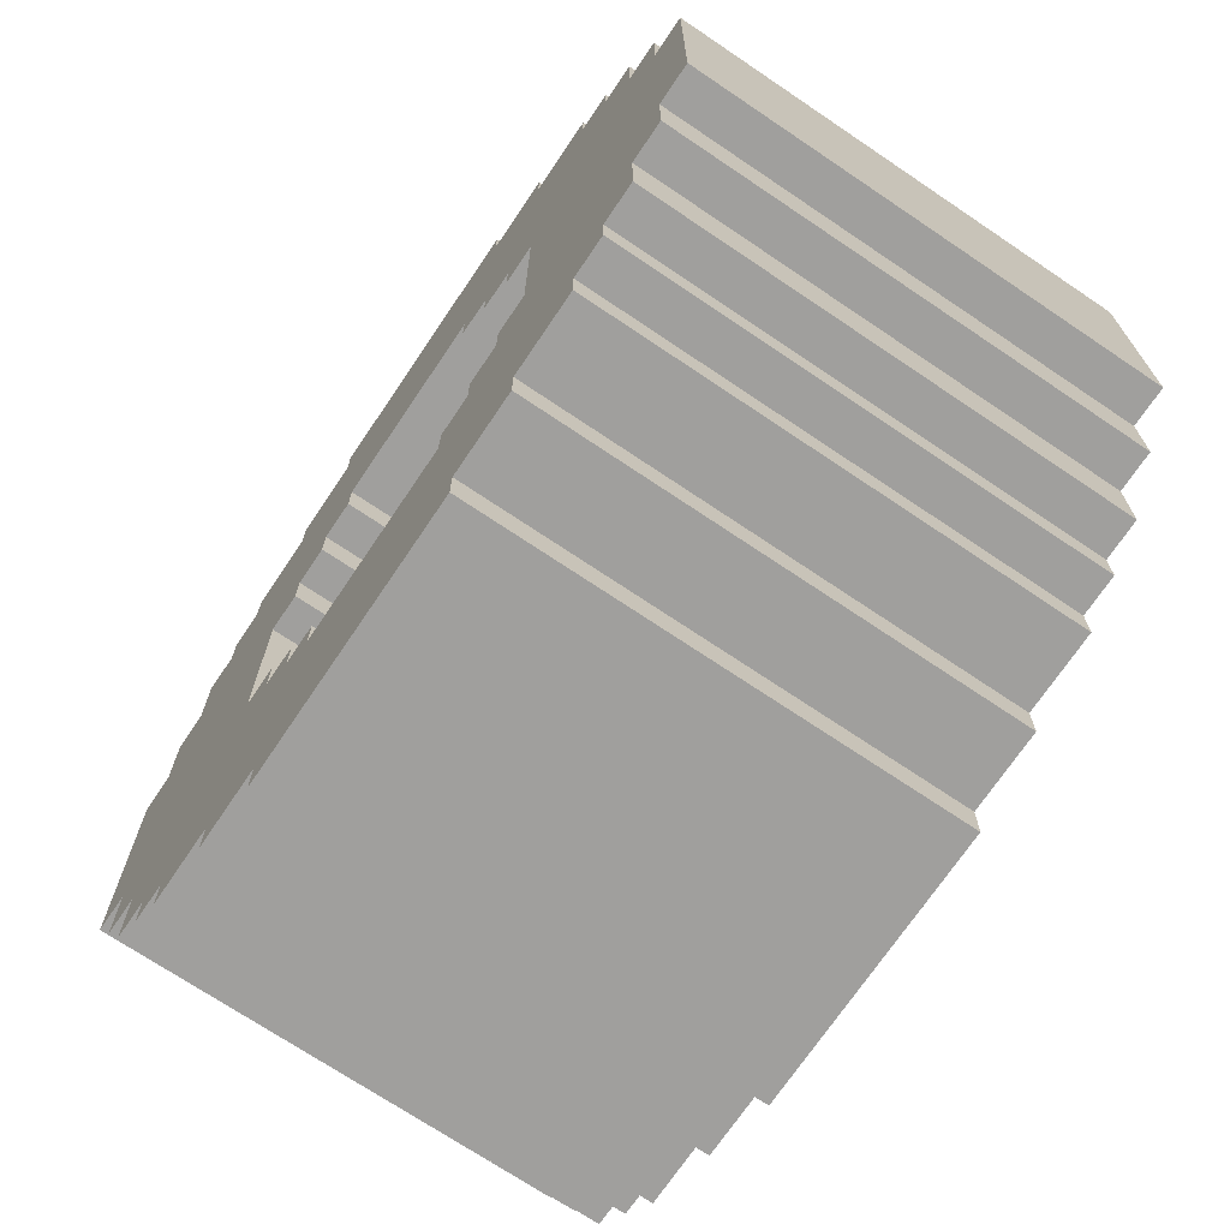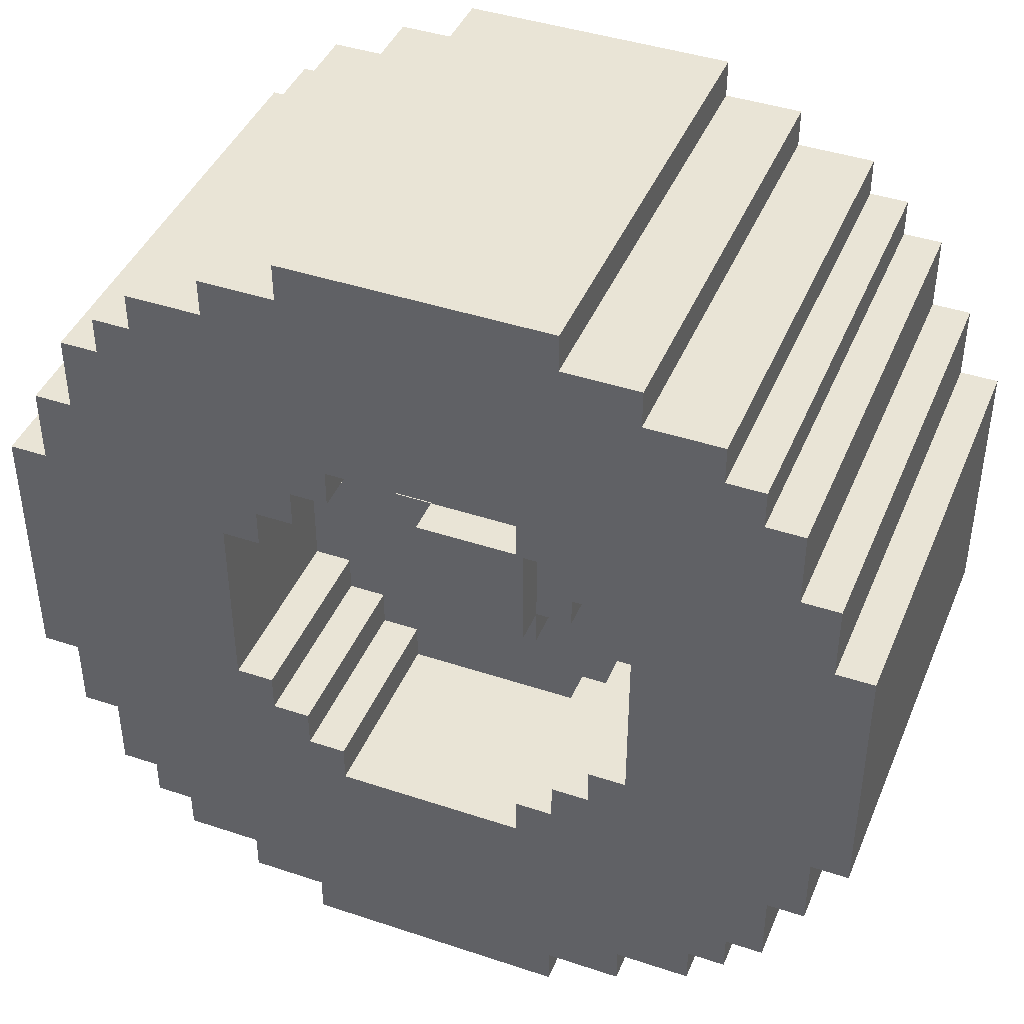
<metadata>
{"format":"obj","ext":"obj","renderer":"f3d","projection":"perspective","resolution":1024,"background":"white","views":[{"elev":-71.3,"azim":56.0,"up":"+Y"},{"elev":42.4,"azim":21.7,"up":"+Y"}]}
</metadata>
<code>
o
v -6.9 0.8 0.8
v -6.9 0.8 -0.4
v -6.9 1.5 0.8
v -6.9 1.5 -0.4
v -6.8 0.6 0.8
v -6.8 0.6 -0.4
v -6.8 0.8 0.8
v -6.8 0.8 -0.4
v -6.8 1.5 0.8
v -6.8 1.5 -0.4
v -6.8 1.7 0.8
v -6.8 1.7 -0.4
v -6.7 0.4 0.8
v -6.7 0.4 -0.4
v -6.7 0.6 0.8
v -6.7 0.6 -0.4
v -6.7 1.7 0.8
v -6.7 1.7 -0.4
v -6.7 1.9 0.8
v -6.7 1.9 -0.4
v -6.6 0.3 0.8
v -6.6 0.3 -0.4
v -6.6 0.4 0.8
v -6.6 0.4 -0.4
v -6.6 1.9 0.8
v -6.6 1.9 -0.4
v -6.6 2 0.8
v -6.6 2 -0.4
v -6.5 0.2 0.8
v -6.5 0.2 -0.4
v -6.5 0.3 0.8
v -6.5 0.3 -0.4
v -6.5 2 0.8
v -6.5 2 -0.4
v -6.5 2.1 0.8
v -6.5 2.1 -0.4
v -6.3 0.1 0.8
v -6.3 0.1 -0.4
v -6.3 0.2 0.8
v -6.3 0.2 -0.4
v -6.3 2.1 0.8
v -6.3 2.1 -0.4
v -6.3 2.2 0.8
v -6.3 2.2 -0.4
v -6.1 0 0.8
v -6.1 0 -0.4
v -6.1 0.1 0.8
v -6.1 0.1 -0.4
v -6.1 2.2 0.8
v -6.1 2.2 -0.4
v -6.1 2.3 0.8
v -6.1 2.3 -0.4
v -6 1 0.4
v -6 1 0.3
v -6 1.3 0.4
v -6 1.3 0.3
v -5.9 0.9 0.4
v -5.9 0.9 0.3
v -5.9 1 0.5
v -5.9 1 0.4
v -5.9 1 0.3
v -5.9 1.3 0.5
v -5.9 1.3 0.4
v -5.9 1.3 0.3
v -5.9 1.4 0.4
v -5.9 1.4 0.3
v -5.5 0.6 0.8
v -5.5 0.6 0.3
v -5.5 0.7 0.8
v -5.5 0.7 0.3
v -5.5 1.6 0.8
v -5.5 1.6 0.3
v -5.5 1.7 0.8
v -5.5 1.7 0.3
v -5.4 0.7 0.8
v -5.4 0.7 0.3
v -5.4 0.8 0.8
v -5.4 0.8 0.3
v -5.4 1.5 0.8
v -5.4 1.5 0.3
v -5.4 1.6 0.8
v -5.4 1.6 0.3
v -5.3 0.8 0.8
v -5.3 0.8 0.3
v -5.3 0.9 0.8
v -5.3 0.9 0.3
v -5.3 1.4 0.8
v -5.3 1.4 0.3
v -5.3 1.5 0.8
v -5.3 1.5 0.3
v -5.2 0.9 0.8
v -5.2 0.9 0.3
v -5.2 1.4 0.8
v -5.2 1.4 0.3
v -6.3 0.9 0.8
v -6.3 0.9 0.3
v -6.3 1.4 0.8
v -6.3 1.4 0.3
v -6.2 0.8 0.8
v -6.2 0.8 0.3
v -6.2 0.9 0.8
v -6.2 0.9 0.3
v -6.2 1.4 0.8
v -6.2 1.4 0.3
v -6.2 1.5 0.8
v -6.2 1.5 0.3
v -6.1 0.7 0.8
v -6.1 0.7 0.3
v -6.1 0.8 0.8
v -6.1 0.8 0.3
v -6.1 1.5 0.8
v -6.1 1.5 0.3
v -6.1 1.6 0.8
v -6.1 1.6 0.3
v -6 0.6 0.8
v -6 0.6 0.3
v -6 0.7 0.8
v -6 0.7 0.3
v -6 1.6 0.8
v -6 1.6 0.3
v -6 1.7 0.8
v -6 1.7 0.3
v -5.6 0.9 0.4
v -5.6 0.9 0.3
v -5.6 1 0.5
v -5.6 1 0.4
v -5.6 1 0.3
v -5.6 1.3 0.5
v -5.6 1.3 0.4
v -5.6 1.3 0.3
v -5.6 1.4 0.4
v -5.6 1.4 0.3
v -5.5 1 0.4
v -5.5 1 0.3
v -5.5 1.3 0.4
v -5.5 1.3 0.3
v -5.4 0 0.8
v -5.4 0 -0.4
v -5.4 0.1 0.8
v -5.4 0.1 -0.4
v -5.4 2.2 0.8
v -5.4 2.2 -0.4
v -5.4 2.3 0.8
v -5.4 2.3 -0.4
v -5.2 0.1 0.8
v -5.2 0.1 -0.4
v -5.2 0.2 0.8
v -5.2 0.2 -0.4
v -5.2 2.1 0.8
v -5.2 2.1 -0.4
v -5.2 2.2 0.8
v -5.2 2.2 -0.4
v -5 0.2 0.8
v -5 0.2 -0.4
v -5 0.3 0.8
v -5 0.3 -0.4
v -5 2 0.8
v -5 2 -0.4
v -5 2.1 0.8
v -5 2.1 -0.4
v -4.9 0.3 0.8
v -4.9 0.3 -0.4
v -4.9 0.4 0.8
v -4.9 0.4 -0.4
v -4.9 1.9 0.8
v -4.9 1.9 -0.4
v -4.9 2 0.8
v -4.9 2 -0.4
v -4.8 0.4 0.8
v -4.8 0.4 -0.4
v -4.8 0.6 0.8
v -4.8 0.6 -0.4
v -4.8 1.7 0.8
v -4.8 1.7 -0.4
v -4.8 1.9 0.8
v -4.8 1.9 -0.4
v -4.7 0.6 0.8
v -4.7 0.6 -0.4
v -4.7 0.8 0.8
v -4.7 0.8 -0.4
v -4.7 1.5 0.8
v -4.7 1.5 -0.4
v -4.7 1.7 0.8
v -4.7 1.7 -0.4
v -4.6 0.8 0.8
v -4.6 0.8 -0.4
v -4.6 1.5 0.8
v -4.6 1.5 -0.4
v -6.9 0.8 0.8
v -6.9 1.5 0.8
v -6.8 0.6 0.8
v -6.8 0.8 0.8
v -6.8 1.5 0.8
v -6.8 1.7 0.8
v -6.7 0.4 0.8
v -6.7 0.6 0.8
v -6.7 1.7 0.8
v -6.7 1.9 0.8
v -6.6 0.3 0.8
v -6.6 0.4 0.8
v -6.6 1.9 0.8
v -6.6 2 0.8
v -6.5 0.2 0.8
v -6.5 0.3 0.8
v -6.5 2 0.8
v -6.5 2.1 0.8
v -6.4 0.9 0.8
v -6.4 1.4 0.8
v -6.3 0.1 0.8
v -6.3 0.2 0.8
v -6.3 0.8 0.8
v -6.3 0.9 0.8
v -6.3 1.4 0.8
v -6.3 1.5 0.8
v -6.3 2.1 0.8
v -6.3 2.2 0.8
v -6.2 0.7 0.8
v -6.2 0.8 0.8
v -6.2 0.9 0.8
v -6.2 1.4 0.8
v -6.2 1.5 0.8
v -6.2 1.6 0.8
v -6.1 0 0.8
v -6.1 0.1 0.8
v -6.1 0.6 0.8
v -6.1 0.7 0.8
v -6.1 0.8 0.8
v -6.1 1.5 0.8
v -6.1 1.6 0.8
v -6.1 1.7 0.8
v -6.1 2.2 0.8
v -6.1 2.3 0.8
v -6 0.5 0.8
v -6 0.6 0.8
v -6 0.7 0.8
v -6 1.6 0.8
v -6 1.7 0.8
v -6 1.8 0.8
v -5.5 0.5 0.8
v -5.5 0.6 0.8
v -5.5 0.7 0.8
v -5.5 1.6 0.8
v -5.5 1.7 0.8
v -5.5 1.8 0.8
v -5.4 0 0.8
v -5.4 0.1 0.8
v -5.4 0.6 0.8
v -5.4 0.7 0.8
v -5.4 0.8 0.8
v -5.4 1.5 0.8
v -5.4 1.6 0.8
v -5.4 1.7 0.8
v -5.4 2.2 0.8
v -5.4 2.3 0.8
v -5.3 0.7 0.8
v -5.3 0.8 0.8
v -5.3 0.9 0.8
v -5.3 1.4 0.8
v -5.3 1.5 0.8
v -5.3 1.6 0.8
v -5.2 0.1 0.8
v -5.2 0.2 0.8
v -5.2 0.8 0.8
v -5.2 0.9 0.8
v -5.2 1.4 0.8
v -5.2 1.5 0.8
v -5.2 2.1 0.8
v -5.2 2.2 0.8
v -5.1 0.9 0.8
v -5.1 1.4 0.8
v -5 0.2 0.8
v -5 0.3 0.8
v -5 2 0.8
v -5 2.1 0.8
v -4.9 0.3 0.8
v -4.9 0.4 0.8
v -4.9 1.9 0.8
v -4.9 2 0.8
v -4.8 0.4 0.8
v -4.8 0.6 0.8
v -4.8 1.7 0.8
v -4.8 1.9 0.8
v -4.7 0.6 0.8
v -4.7 0.8 0.8
v -4.7 1.5 0.8
v -4.7 1.7 0.8
v -4.6 0.8 0.8
v -4.6 1.5 0.8
v -5.9 1 0.5
v -5.9 1.3 0.5
v -5.6 1 0.5
v -5.6 1.3 0.5
v -6 1 0.4
v -6 1.3 0.4
v -5.9 0.9 0.4
v -5.9 1 0.4
v -5.9 1.3 0.4
v -5.9 1.4 0.4
v -5.6 0.9 0.4
v -5.6 1 0.4
v -5.6 1.3 0.4
v -5.6 1.4 0.4
v -5.5 1 0.4
v -5.5 1.3 0.4
v -6.3 0.9 0.3
v -6.3 1.4 0.3
v -6.2 0.8 0.3
v -6.2 0.9 0.3
v -6.2 1.4 0.3
v -6.2 1.5 0.3
v -6.1 0.7 0.3
v -6.1 0.8 0.3
v -6.1 1.5 0.3
v -6.1 1.6 0.3
v -6 0.6 0.3
v -6 0.7 0.3
v -6 1 0.3
v -6 1.3 0.3
v -6 1.6 0.3
v -6 1.7 0.3
v -5.9 0.9 0.3
v -5.9 1 0.3
v -5.9 1.3 0.3
v -5.9 1.4 0.3
v -5.6 0.9 0.3
v -5.6 1 0.3
v -5.6 1.3 0.3
v -5.6 1.4 0.3
v -5.5 0.6 0.3
v -5.5 0.7 0.3
v -5.5 1 0.3
v -5.5 1.3 0.3
v -5.5 1.6 0.3
v -5.5 1.7 0.3
v -5.4 0.7 0.3
v -5.4 0.8 0.3
v -5.4 1.5 0.3
v -5.4 1.6 0.3
v -5.3 0.8 0.3
v -5.3 0.9 0.3
v -5.3 1.4 0.3
v -5.3 1.5 0.3
v -5.2 0.9 0.3
v -5.2 1.4 0.3
v -6.9 0.8 -0.4
v -6.9 1.5 -0.4
v -6.8 0.6 -0.4
v -6.8 0.8 -0.4
v -6.8 1.5 -0.4
v -6.8 1.7 -0.4
v -6.7 0.4 -0.4
v -6.7 0.6 -0.4
v -6.7 1.7 -0.4
v -6.7 1.9 -0.4
v -6.6 0.3 -0.4
v -6.6 0.4 -0.4
v -6.6 1.9 -0.4
v -6.6 2 -0.4
v -6.5 0.2 -0.4
v -6.5 0.3 -0.4
v -6.5 2 -0.4
v -6.5 2.1 -0.4
v -6.3 0.1 -0.4
v -6.3 0.2 -0.4
v -6.3 2.1 -0.4
v -6.3 2.2 -0.4
v -6.1 0 -0.4
v -6.1 0.1 -0.4
v -6.1 2.2 -0.4
v -6.1 2.3 -0.4
v -5.4 0 -0.4
v -5.4 0.1 -0.4
v -5.4 2.2 -0.4
v -5.4 2.3 -0.4
v -5.2 0.1 -0.4
v -5.2 0.2 -0.4
v -5.2 2.1 -0.4
v -5.2 2.2 -0.4
v -5 0.2 -0.4
v -5 0.3 -0.4
v -5 2 -0.4
v -5 2.1 -0.4
v -4.9 0.3 -0.4
v -4.9 0.4 -0.4
v -4.9 1.9 -0.4
v -4.9 2 -0.4
v -4.8 0.4 -0.4
v -4.8 0.6 -0.4
v -4.8 1.7 -0.4
v -4.8 1.9 -0.4
v -4.7 0.6 -0.4
v -4.7 0.8 -0.4
v -4.7 1.5 -0.4
v -4.7 1.7 -0.4
v -4.6 0.8 -0.4
v -4.6 1.5 -0.4
v -6.1 0 0.8
v -5.4 0 0.8
v -6.1 0 -0.4
v -5.4 0 -0.4
v -6.3 0.1 0.8
v -6.1 0.1 0.8
v -5.4 0.1 0.8
v -5.2 0.1 0.8
v -6.3 0.1 -0.4
v -6.1 0.1 -0.4
v -5.4 0.1 -0.4
v -5.2 0.1 -0.4
v -6.5 0.2 0.8
v -6.3 0.2 0.8
v -5.2 0.2 0.8
v -5 0.2 0.8
v -6.5 0.2 -0.4
v -6.3 0.2 -0.4
v -5.2 0.2 -0.4
v -5 0.2 -0.4
v -6.6 0.3 0.8
v -6.5 0.3 0.8
v -5 0.3 0.8
v -4.9 0.3 0.8
v -6.6 0.3 -0.4
v -6.5 0.3 -0.4
v -5 0.3 -0.4
v -4.9 0.3 -0.4
v -6.7 0.4 0.8
v -6.6 0.4 0.8
v -4.9 0.4 0.8
v -4.8 0.4 0.8
v -6.7 0.4 -0.4
v -6.6 0.4 -0.4
v -4.9 0.4 -0.4
v -4.8 0.4 -0.4
v -6.8 0.6 0.8
v -6.7 0.6 0.8
v -4.8 0.6 0.8
v -4.7 0.6 0.8
v -6.8 0.6 -0.4
v -6.7 0.6 -0.4
v -4.8 0.6 -0.4
v -4.7 0.6 -0.4
v -6.9 0.8 0.8
v -6.8 0.8 0.8
v -4.7 0.8 0.8
v -4.6 0.8 0.8
v -6.9 0.8 -0.4
v -6.8 0.8 -0.4
v -4.7 0.8 -0.4
v -4.6 0.8 -0.4
v -5.9 0.9 0.4
v -5.6 0.9 0.4
v -5.9 0.9 0.3
v -5.6 0.9 0.3
v -5.9 1 0.5
v -5.6 1 0.5
v -6 1 0.4
v -5.9 1 0.4
v -5.6 1 0.4
v -5.5 1 0.4
v -6 1 0.3
v -5.9 1 0.3
v -5.6 1 0.3
v -5.5 1 0.3
v -6.3 1.4 0.8
v -6.2 1.4 0.8
v -5.3 1.4 0.8
v -5.2 1.4 0.8
v -6.3 1.4 0.3
v -6.2 1.4 0.3
v -5.3 1.4 0.3
v -5.2 1.4 0.3
v -6.2 1.5 0.8
v -6.1 1.5 0.8
v -5.4 1.5 0.8
v -5.3 1.5 0.8
v -6.2 1.5 0.3
v -6.1 1.5 0.3
v -5.4 1.5 0.3
v -5.3 1.5 0.3
v -6.1 1.6 0.8
v -6 1.6 0.8
v -5.5 1.6 0.8
v -5.4 1.6 0.8
v -6.1 1.6 0.3
v -6 1.6 0.3
v -5.5 1.6 0.3
v -5.4 1.6 0.3
v -6 1.7 0.8
v -5.5 1.7 0.8
v -6 1.7 0.3
v -5.5 1.7 0.3
v -6 0.6 0.8
v -5.5 0.6 0.8
v -6 0.6 0.3
v -5.5 0.6 0.3
v -6.1 0.7 0.8
v -6 0.7 0.8
v -5.5 0.7 0.8
v -5.4 0.7 0.8
v -6.1 0.7 0.3
v -6 0.7 0.3
v -5.5 0.7 0.3
v -5.4 0.7 0.3
v -6.2 0.8 0.8
v -6.1 0.8 0.8
v -5.4 0.8 0.8
v -5.3 0.8 0.8
v -6.2 0.8 0.3
v -6.1 0.8 0.3
v -5.4 0.8 0.3
v -5.3 0.8 0.3
v -6.3 0.9 0.8
v -6.2 0.9 0.8
v -5.3 0.9 0.8
v -5.2 0.9 0.8
v -6.3 0.9 0.3
v -6.2 0.9 0.3
v -5.3 0.9 0.3
v -5.2 0.9 0.3
v -5.9 1.3 0.5
v -5.6 1.3 0.5
v -6 1.3 0.4
v -5.9 1.3 0.4
v -5.6 1.3 0.4
v -5.5 1.3 0.4
v -6 1.3 0.3
v -5.9 1.3 0.3
v -5.6 1.3 0.3
v -5.5 1.3 0.3
v -5.9 1.4 0.4
v -5.6 1.4 0.4
v -5.9 1.4 0.3
v -5.6 1.4 0.3
v -6.9 1.5 0.8
v -6.8 1.5 0.8
v -4.7 1.5 0.8
v -4.6 1.5 0.8
v -6.9 1.5 -0.4
v -6.8 1.5 -0.4
v -4.7 1.5 -0.4
v -4.6 1.5 -0.4
v -6.8 1.7 0.8
v -6.7 1.7 0.8
v -4.8 1.7 0.8
v -4.7 1.7 0.8
v -6.8 1.7 -0.4
v -6.7 1.7 -0.4
v -4.8 1.7 -0.4
v -4.7 1.7 -0.4
v -6.7 1.9 0.8
v -6.6 1.9 0.8
v -4.9 1.9 0.8
v -4.8 1.9 0.8
v -6.7 1.9 -0.4
v -6.6 1.9 -0.4
v -4.9 1.9 -0.4
v -4.8 1.9 -0.4
v -6.6 2 0.8
v -6.5 2 0.8
v -5 2 0.8
v -4.9 2 0.8
v -6.6 2 -0.4
v -6.5 2 -0.4
v -5 2 -0.4
v -4.9 2 -0.4
v -6.5 2.1 0.8
v -6.3 2.1 0.8
v -5.2 2.1 0.8
v -5 2.1 0.8
v -6.5 2.1 -0.4
v -6.3 2.1 -0.4
v -5.2 2.1 -0.4
v -5 2.1 -0.4
v -6.3 2.2 0.8
v -6.1 2.2 0.8
v -5.4 2.2 0.8
v -5.2 2.2 0.8
v -6.3 2.2 -0.4
v -6.1 2.2 -0.4
v -5.4 2.2 -0.4
v -5.2 2.2 -0.4
v -6.1 2.3 0.8
v -5.4 2.3 0.8
v -6.1 2.3 -0.4
v -5.4 2.3 -0.4
f 3 2 1
f 4 2 3
f 7 6 5
f 8 6 7
f 11 10 9
f 12 10 11
f 15 14 13
f 16 14 15
f 19 18 17
f 20 18 19
f 23 22 21
f 24 22 23
f 27 26 25
f 28 26 27
f 31 30 29
f 32 30 31
f 35 34 33
f 36 34 35
f 39 38 37
f 40 38 39
f 43 42 41
f 44 42 43
f 47 46 45
f 48 46 47
f 51 50 49
f 52 50 51
f 55 54 53
f 56 54 55
f 60 58 57
f 61 58 60
f 62 60 59
f 63 60 62
f 65 64 63
f 66 64 65
f 69 68 67
f 70 68 69
f 73 72 71
f 74 72 73
f 77 76 75
f 78 76 77
f 81 80 79
f 82 80 81
f 85 84 83
f 86 84 85
f 89 88 87
f 90 88 89
f 93 92 91
f 94 92 93
f 95 96 97
f 97 96 98
f 99 100 101
f 101 100 102
f 103 104 105
f 105 104 106
f 107 108 109
f 109 108 110
f 111 112 113
f 113 112 114
f 115 116 117
f 117 116 118
f 119 120 121
f 121 120 122
f 123 124 126
f 126 124 127
f 125 126 128
f 128 126 129
f 129 130 131
f 131 130 132
f 133 134 135
f 135 134 136
f 137 138 139
f 139 138 140
f 141 142 143
f 143 142 144
f 145 146 147
f 147 146 148
f 149 150 151
f 151 150 152
f 153 154 155
f 155 154 156
f 157 158 159
f 159 158 160
f 161 162 163
f 163 162 164
f 165 166 167
f 167 166 168
f 169 170 171
f 171 170 172
f 173 174 175
f 175 174 176
f 177 178 179
f 179 178 180
f 181 182 183
f 183 182 184
f 185 186 187
f 187 186 188
f 192 190 189
f 193 190 192
f 196 192 191
f 196 194 193
f 196 193 192
f 197 194 196
f 200 196 195
f 200 198 197
f 200 197 196
f 201 198 200
f 204 200 199
f 204 202 201
f 204 201 200
f 205 202 204
f 207 204 203
f 207 206 205
f 207 205 204
f 208 206 207
f 210 207 203
f 211 207 210
f 212 208 207
f 212 207 211
f 213 206 208
f 213 208 212
f 214 206 213
f 215 206 214
f 217 211 210
f 217 210 209
f 218 212 211
f 218 211 217
f 219 212 218
f 220 214 213
f 221 216 215
f 221 214 220
f 221 215 214
f 222 216 221
f 224 217 209
f 225 217 224
f 226 218 217
f 226 217 225
f 227 218 226
f 228 222 221
f 229 216 222
f 229 222 228
f 230 216 229
f 231 216 230
f 233 225 224
f 233 224 223
f 234 226 225
f 234 225 233
f 235 226 234
f 236 230 229
f 237 232 231
f 237 230 236
f 237 231 230
f 238 232 237
f 239 234 233
f 239 233 223
f 240 234 239
f 243 238 237
f 244 232 238
f 244 238 243
f 245 239 223
f 245 240 239
f 246 240 245
f 247 241 240
f 247 240 246
f 248 241 247
f 251 243 242
f 252 244 243
f 252 243 251
f 253 232 244
f 253 244 252
f 254 232 253
f 255 249 248
f 255 247 246
f 255 248 247
f 256 249 255
f 259 251 250
f 260 253 252
f 260 252 251
f 260 251 259
f 261 255 246
f 261 256 255
f 262 256 261
f 263 257 256
f 263 256 262
f 264 257 263
f 265 259 258
f 266 260 259
f 266 259 265
f 267 253 260
f 267 260 266
f 268 253 267
f 269 264 263
f 269 265 264
f 269 263 262
f 270 267 266
f 270 265 269
f 270 266 265
f 271 269 262
f 271 270 269
f 272 270 271
f 273 267 270
f 273 270 272
f 274 267 273
f 275 273 272
f 276 273 275
f 277 273 276
f 278 273 277
f 279 277 276
f 280 277 279
f 281 277 280
f 282 277 281
f 283 281 280
f 284 281 283
f 285 281 284
f 286 281 285
f 287 285 284
f 288 285 287
f 291 290 289
f 292 290 291
f 296 294 293
f 297 294 296
f 299 296 295
f 300 296 299
f 301 298 297
f 302 298 301
f 303 301 300
f 304 301 303
f 308 306 305
f 309 306 308
f 312 308 307
f 312 310 309
f 312 309 308
f 313 310 312
f 316 312 311
f 316 314 313
f 316 313 312
f 317 314 316
f 318 314 317
f 319 314 318
f 321 316 315
f 321 317 316
f 322 317 321
f 323 320 319
f 323 319 318
f 324 320 323
f 325 321 315
f 328 320 324
f 329 326 325
f 329 325 315
f 330 326 329
f 331 326 330
f 332 328 327
f 333 320 328
f 333 328 332
f 334 320 333
f 335 331 330
f 335 332 331
f 335 333 332
f 336 333 335
f 337 333 336
f 338 333 337
f 339 337 336
f 340 337 339
f 341 337 340
f 342 337 341
f 343 341 340
f 344 341 343
f 345 346 348
f 348 346 349
f 347 348 352
f 349 350 352
f 348 349 352
f 352 350 353
f 351 352 356
f 353 354 356
f 352 353 356
f 356 354 357
f 355 356 360
f 357 358 360
f 356 357 360
f 360 358 361
f 359 360 364
f 361 362 364
f 360 361 364
f 364 362 365
f 363 364 368
f 365 366 368
f 364 365 368
f 368 366 369
f 367 368 371
f 369 370 371
f 368 369 371
f 371 370 372
f 372 370 373
f 373 370 374
f 372 373 375
f 375 373 376
f 376 373 377
f 377 373 378
f 376 377 379
f 379 377 380
f 380 377 381
f 381 377 382
f 380 381 383
f 383 381 384
f 384 381 385
f 385 381 386
f 384 385 387
f 387 385 388
f 388 385 389
f 389 385 390
f 388 389 391
f 391 389 392
f 392 389 393
f 393 389 394
f 392 393 395
f 395 393 396
f 399 398 397
f 400 398 399
f 405 402 401
f 406 402 405
f 407 404 403
f 408 404 407
f 413 410 409
f 414 410 413
f 415 412 411
f 416 412 415
f 421 418 417
f 422 418 421
f 423 420 419
f 424 420 423
f 429 426 425
f 430 426 429
f 431 428 427
f 432 428 431
f 437 434 433
f 438 434 437
f 439 436 435
f 440 436 439
f 445 442 441
f 446 442 445
f 447 444 443
f 448 444 447
f 451 450 449
f 452 450 451
f 456 454 453
f 457 454 456
f 459 456 455
f 460 456 459
f 461 458 457
f 462 458 461
f 467 464 463
f 468 464 467
f 469 466 465
f 470 466 469
f 475 472 471
f 476 472 475
f 477 474 473
f 478 474 477
f 483 480 479
f 484 480 483
f 485 482 481
f 486 482 485
f 489 488 487
f 490 488 489
f 491 492 493
f 493 492 494
f 495 496 499
f 499 496 500
f 497 498 501
f 501 498 502
f 503 504 507
f 507 504 508
f 505 506 509
f 509 506 510
f 511 512 515
f 515 512 516
f 513 514 517
f 517 514 518
f 519 520 522
f 522 520 523
f 521 522 525
f 525 522 526
f 523 524 527
f 527 524 528
f 529 530 531
f 531 530 532
f 533 534 537
f 537 534 538
f 535 536 539
f 539 536 540
f 541 542 545
f 545 542 546
f 543 544 547
f 547 544 548
f 549 550 553
f 553 550 554
f 551 552 555
f 555 552 556
f 557 558 561
f 561 558 562
f 559 560 563
f 563 560 564
f 565 566 569
f 569 566 570
f 567 568 571
f 571 568 572
f 573 574 577
f 577 574 578
f 575 576 579
f 579 576 580
f 581 582 583
f 583 582 584

</code>
